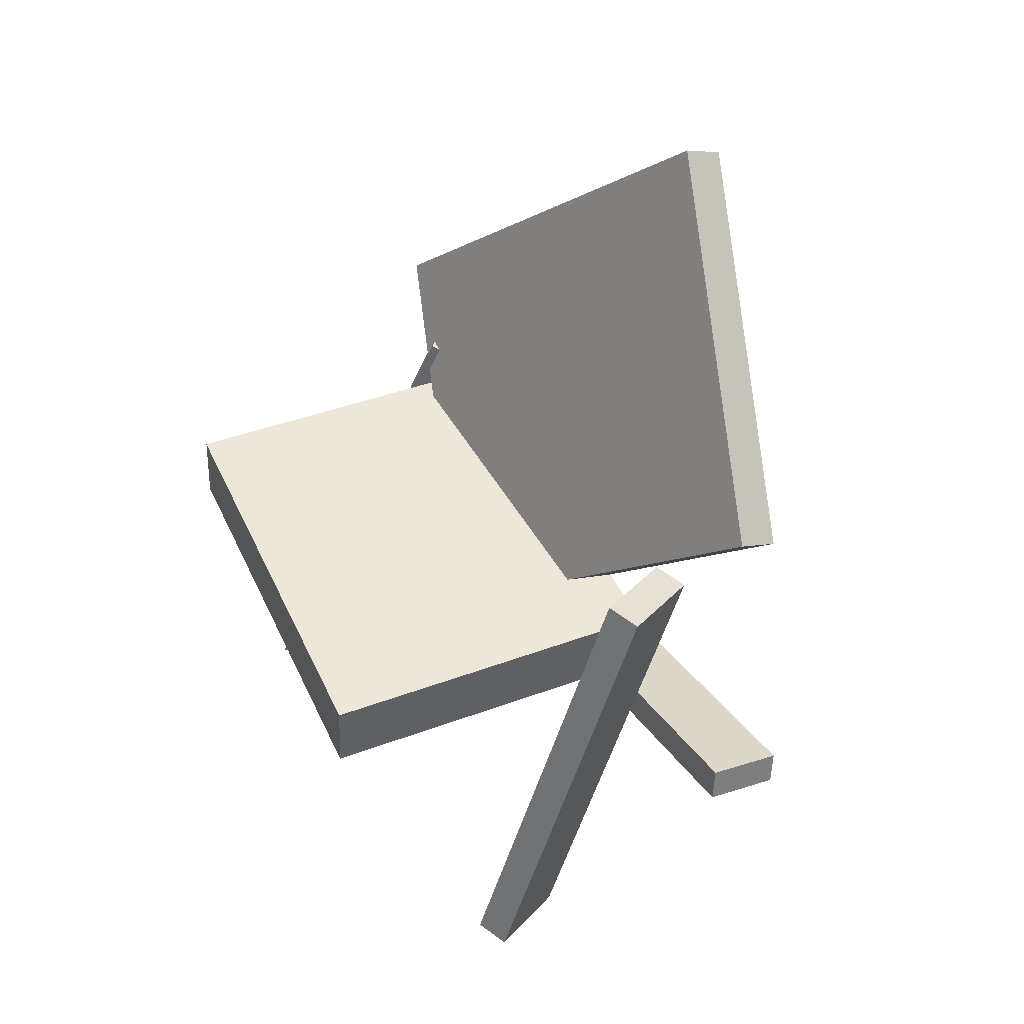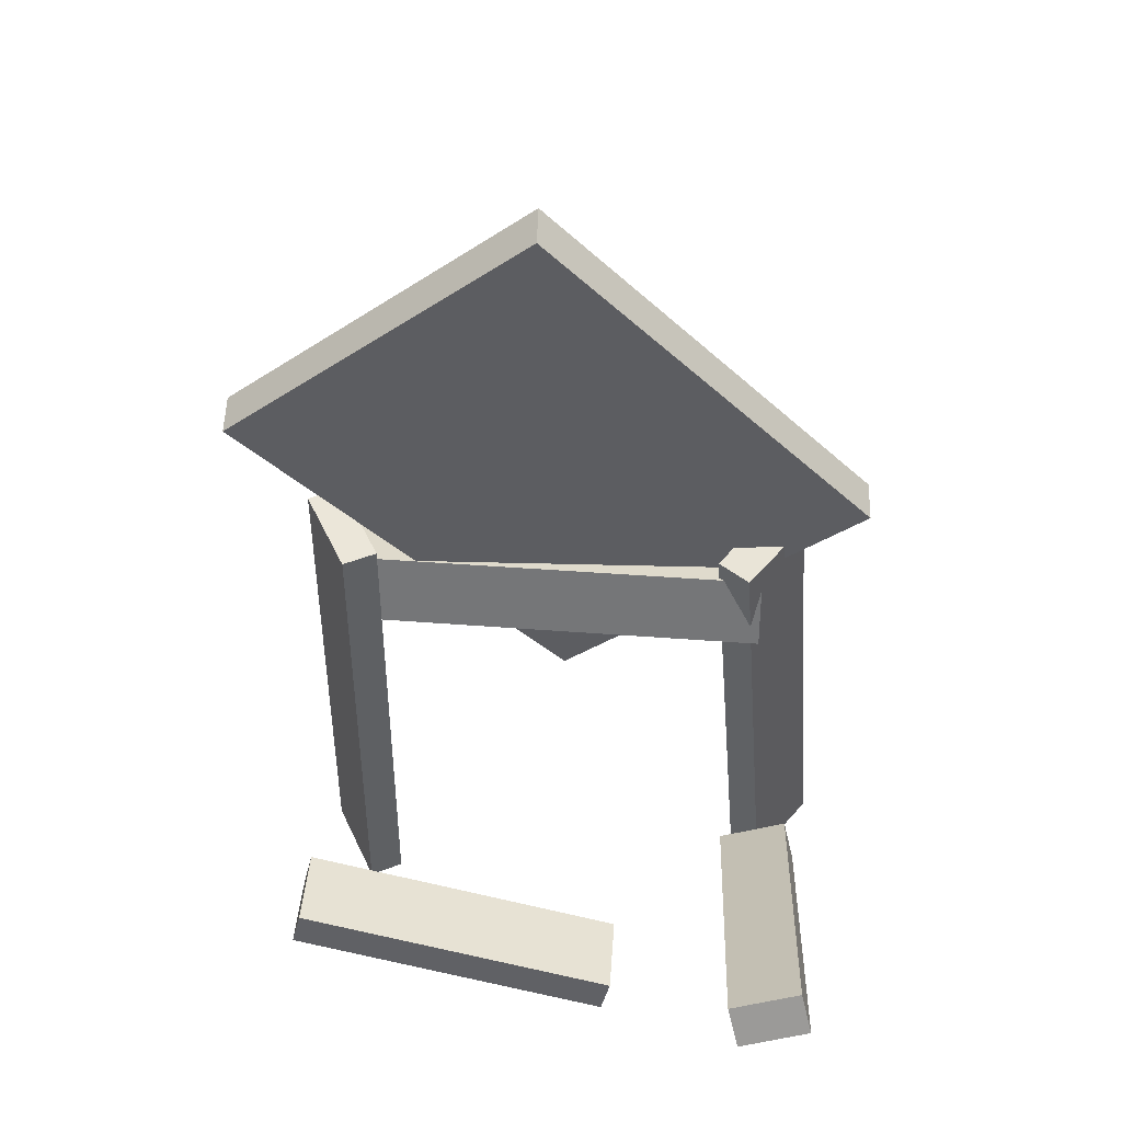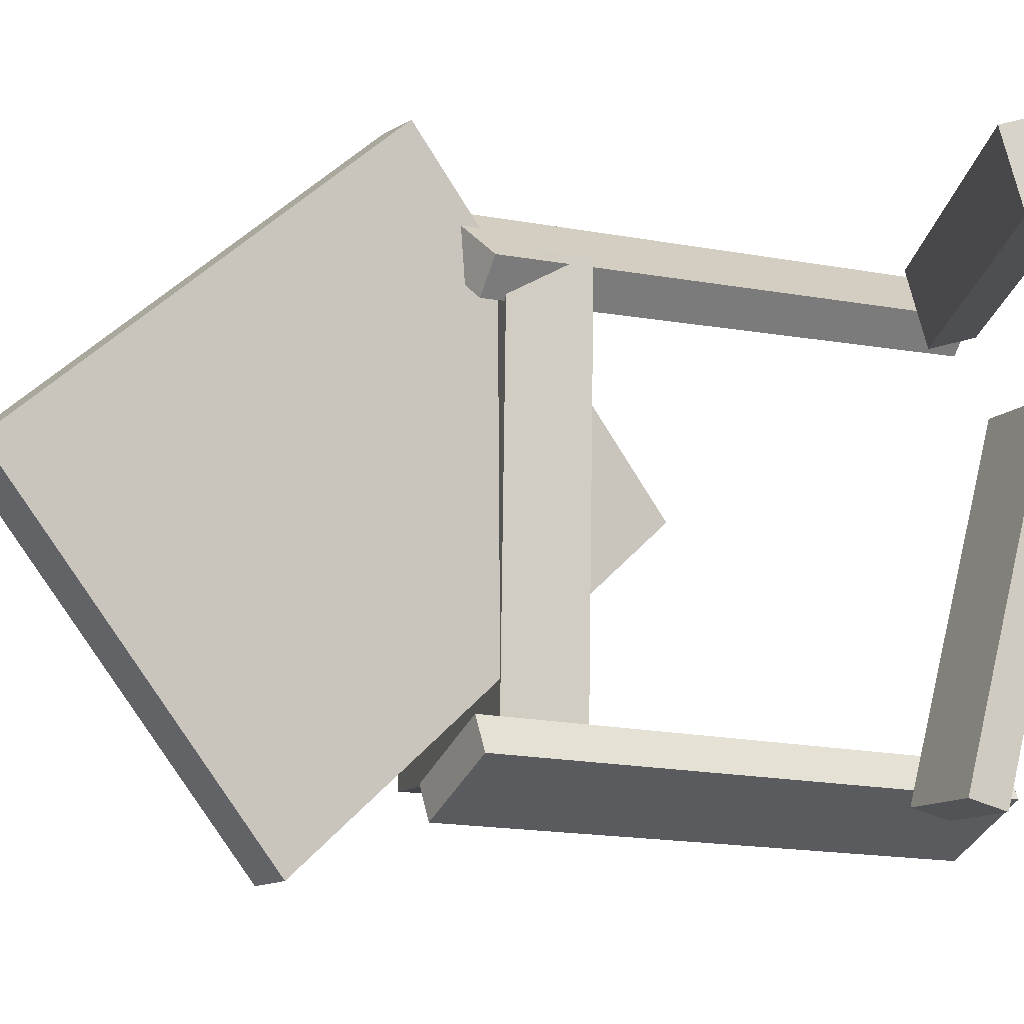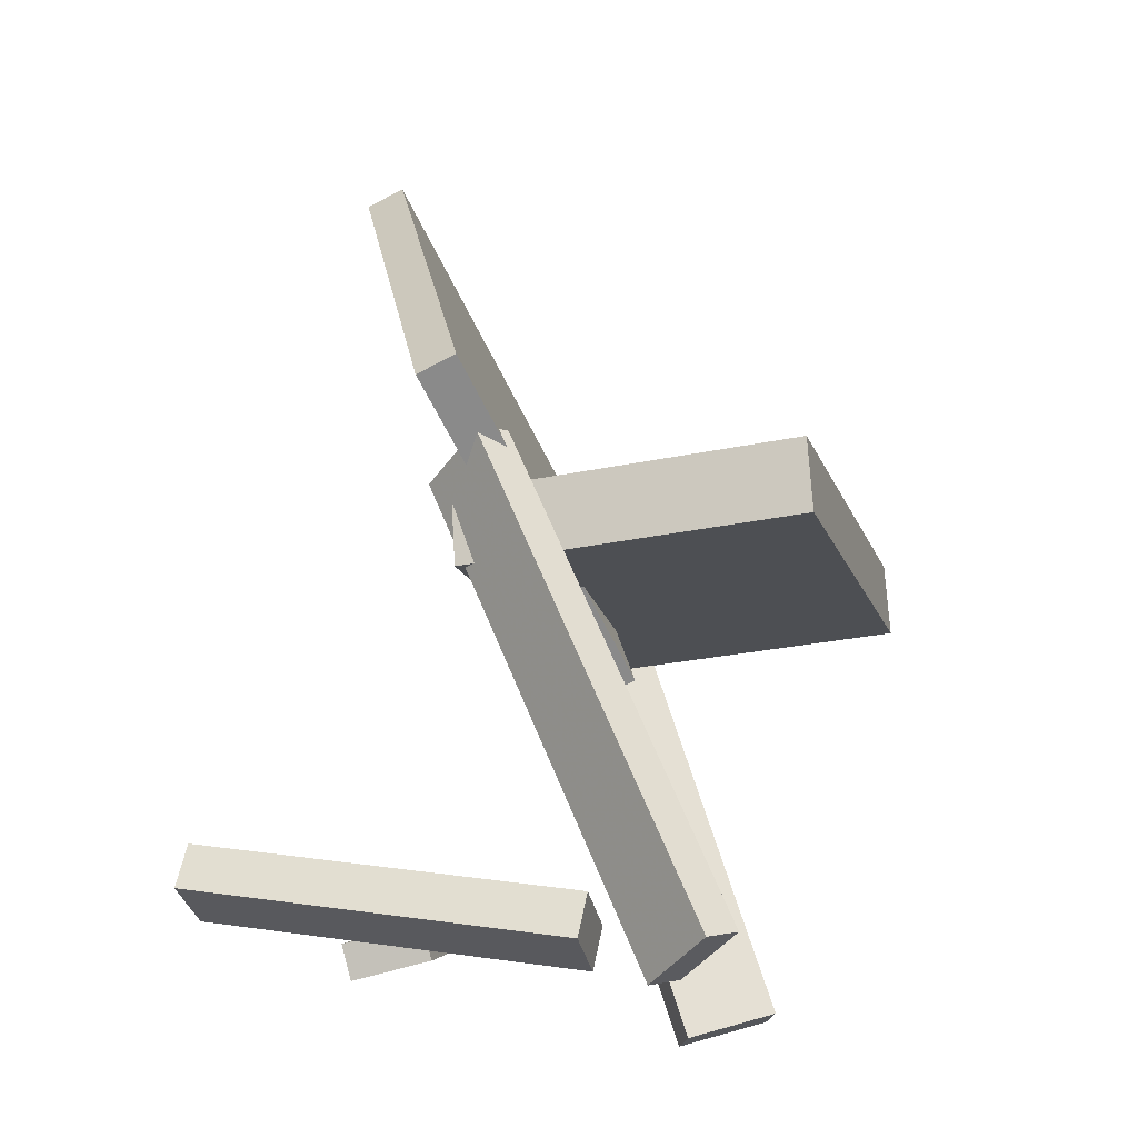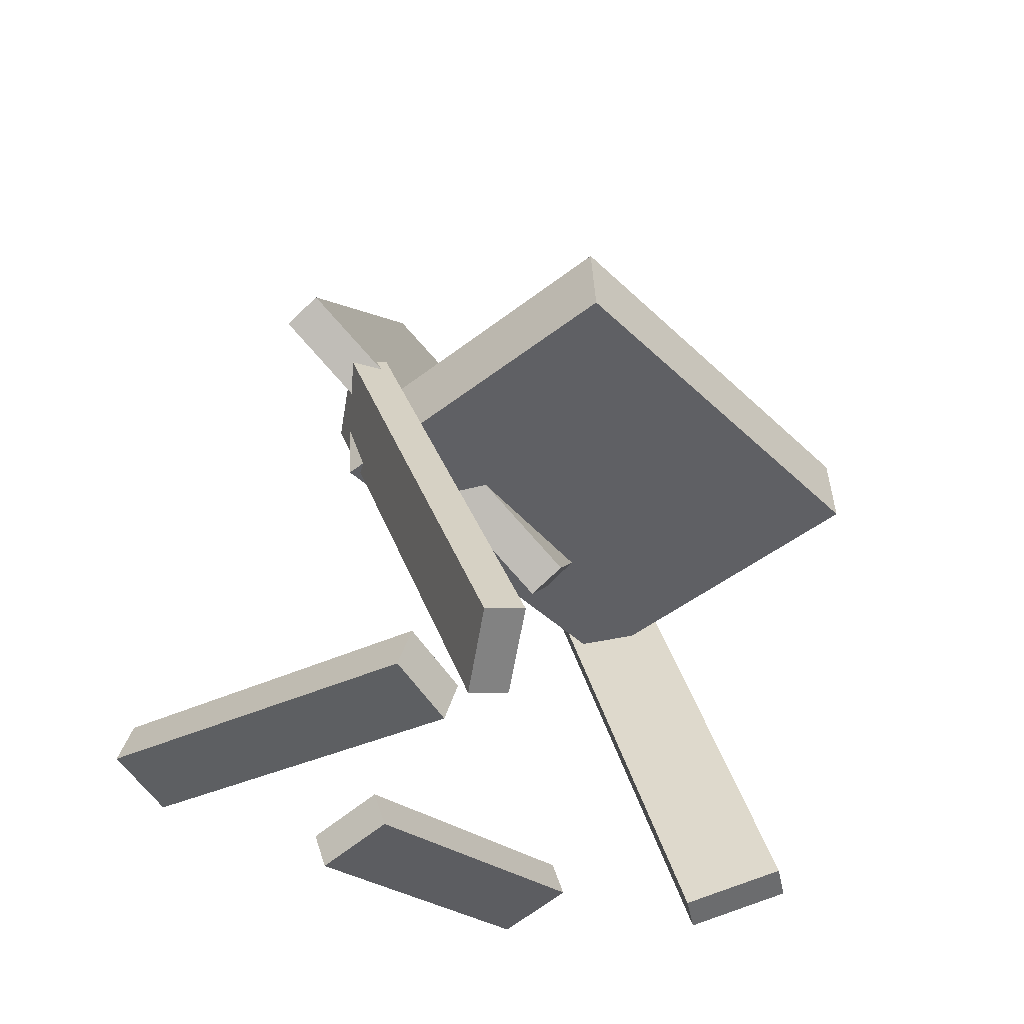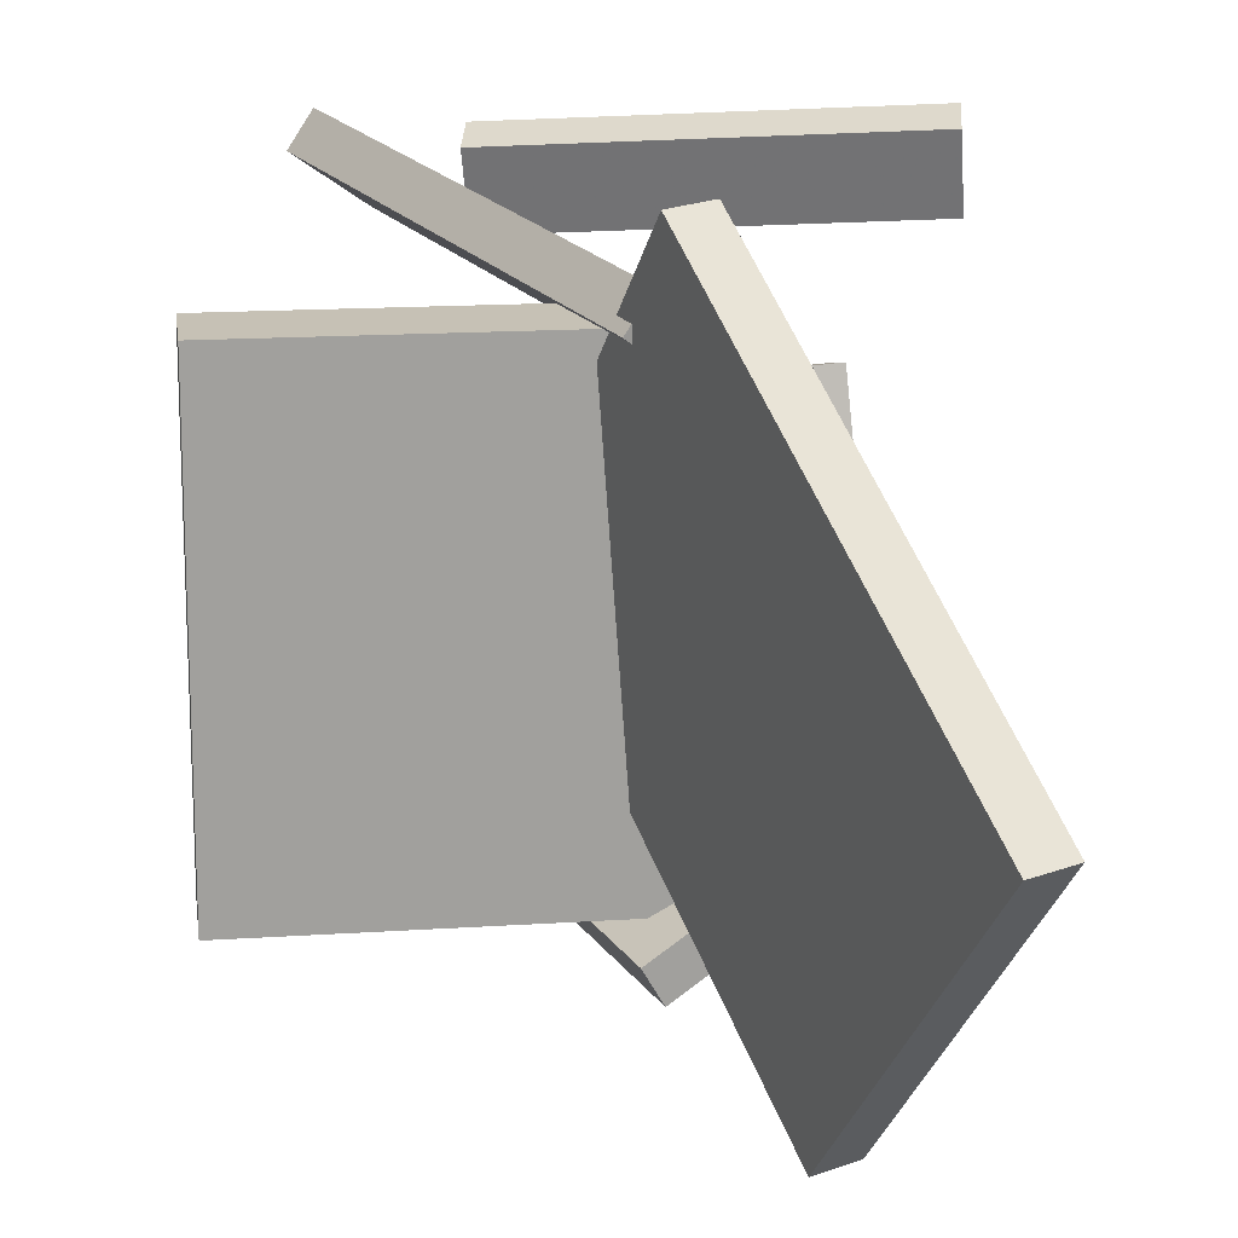
<metadata>
{"format":"obj","ext":"obj","renderer":"f3d","projection":"perspective","resolution":1024,"background":"white","views":[{"elev":48.9,"azim":155.4,"up":"+Y"},{"elev":29.2,"azim":-84.4,"up":"+Y"},{"elev":-9.5,"azim":-102.5,"up":"+Z"},{"elev":-18.0,"azim":16.4,"up":"+Y"},{"elev":-42.9,"azim":40.7,"up":"+Y"},{"elev":19.4,"azim":175.4,"up":"+Z"}]}
</metadata>
<code>
v 0.2687 -0.04223 -0.1745
v 0.2663 -0.04657 0.1765
v -0.01726 -0.0581 -0.1766
v -0.01965 -0.06244 0.1744
v 0.2652 0.01943 -0.1737
v 0.2628 0.01509 0.1773
v -0.02069 0.003556 -0.1759
v -0.02308 -0.0007849 0.1751
f 1.0 7.0 5.0
f 1.0 3.0 7.0
f 1.0 4.0 3.0
f 1.0 2.0 4.0
f 3.0 8.0 7.0
f 3.0 4.0 8.0
f 5.0 7.0 8.0
f 5.0 8.0 6.0
f 1.0 5.0 6.0
f 1.0 6.0 2.0
f 2.0 6.0 8.0
f 2.0 8.0 4.0
v 0.1532 -0.3894 0.1566
v 0.1353 -0.3962 0.1828
v -0.02815 0.01875 0.1382
v -0.04602 0.012 0.1644
v 0.2069 -0.3636 0.1998
v 0.189 -0.3704 0.2261
v 0.02556 0.04456 0.1814
v 0.007687 0.0378 0.2076
f 9.0 15.0 13.0
f 9.0 11.0 15.0
f 9.0 12.0 11.0
f 9.0 10.0 12.0
f 11.0 16.0 15.0
f 11.0 12.0 16.0
f 13.0 15.0 16.0
f 13.0 16.0 14.0
f 9.0 13.0 14.0
f 9.0 14.0 10.0
f 10.0 14.0 16.0
f 10.0 16.0 12.0
v 0.04765 -0.1311 0.002129
v -0.02356 0.06555 0.261
v -0.09789 0.156 -0.256
v -0.1691 0.3527 0.002816
v 0.07969 -0.1167 3.538e-05
v 0.008478 0.07991 0.2589
v -0.06585 0.1704 -0.2581
v -0.1371 0.367 0.0007227
f 17.0 23.0 21.0
f 17.0 19.0 23.0
f 17.0 20.0 19.0
f 17.0 18.0 20.0
f 19.0 24.0 23.0
f 19.0 20.0 24.0
f 21.0 23.0 24.0
f 21.0 24.0 22.0
f 17.0 21.0 22.0
f 17.0 22.0 18.0
f 18.0 22.0 24.0
f 18.0 24.0 20.0
v -0.2231 -0.3314 0.173
v -0.2174 -0.3164 0.2332
v -0.2179 -0.2961 0.1637
v -0.2123 -0.2811 0.224
v 0.08667 -0.3807 0.1561
v 0.09233 -0.3657 0.2163
v 0.09178 -0.3453 0.1468
v 0.09745 -0.3303 0.2071
f 25.0 31.0 29.0
f 25.0 27.0 31.0
f 25.0 28.0 27.0
f 25.0 26.0 28.0
f 27.0 32.0 31.0
f 27.0 28.0 32.0
f 29.0 31.0 32.0
f 29.0 32.0 30.0
f 25.0 29.0 30.0
f 25.0 30.0 26.0
f 26.0 30.0 32.0
f 26.0 32.0 28.0
v -0.0827 -0.3214 0.05906
v -0.07712 -0.3502 0.05098
v -0.1037 -0.2515 -0.2052
v -0.09812 -0.2804 -0.2133
v -0.1508 -0.3351 0.06085
v -0.1452 -0.3639 0.05278
v -0.1718 -0.2652 -0.2034
v -0.1662 -0.2941 -0.2115
f 33.0 39.0 37.0
f 33.0 35.0 39.0
f 33.0 36.0 35.0
f 33.0 34.0 36.0
f 35.0 40.0 39.0
f 35.0 36.0 40.0
f 37.0 39.0 40.0
f 37.0 40.0 38.0
f 33.0 37.0 38.0
f 33.0 38.0 34.0
f 34.0 38.0 40.0
f 34.0 40.0 36.0
v -0.05319 0.02672 -0.1452
v 0.0155 0.05025 -0.1862
v -0.06767 0.02298 -0.1717
v 0.001023 0.04652 -0.2126
v 0.08171 -0.3926 -0.1599
v 0.1504 -0.369 -0.2009
v 0.06723 -0.3963 -0.1864
v 0.1359 -0.3728 -0.2273
f 41.0 47.0 45.0
f 41.0 43.0 47.0
f 41.0 44.0 43.0
f 41.0 42.0 44.0
f 43.0 48.0 47.0
f 43.0 44.0 48.0
f 45.0 47.0 48.0
f 45.0 48.0 46.0
f 41.0 45.0 46.0
f 41.0 46.0 42.0
f 42.0 46.0 48.0
f 42.0 48.0 44.0

</code>
